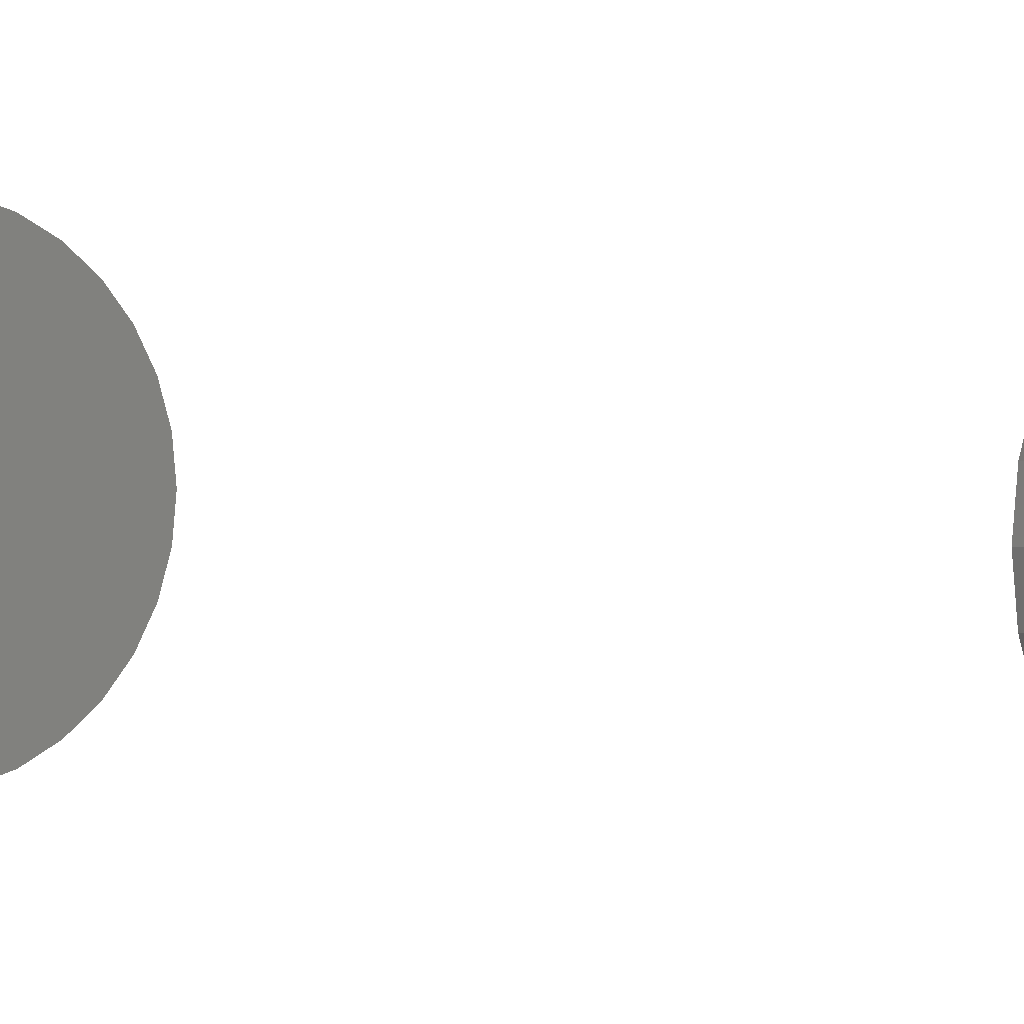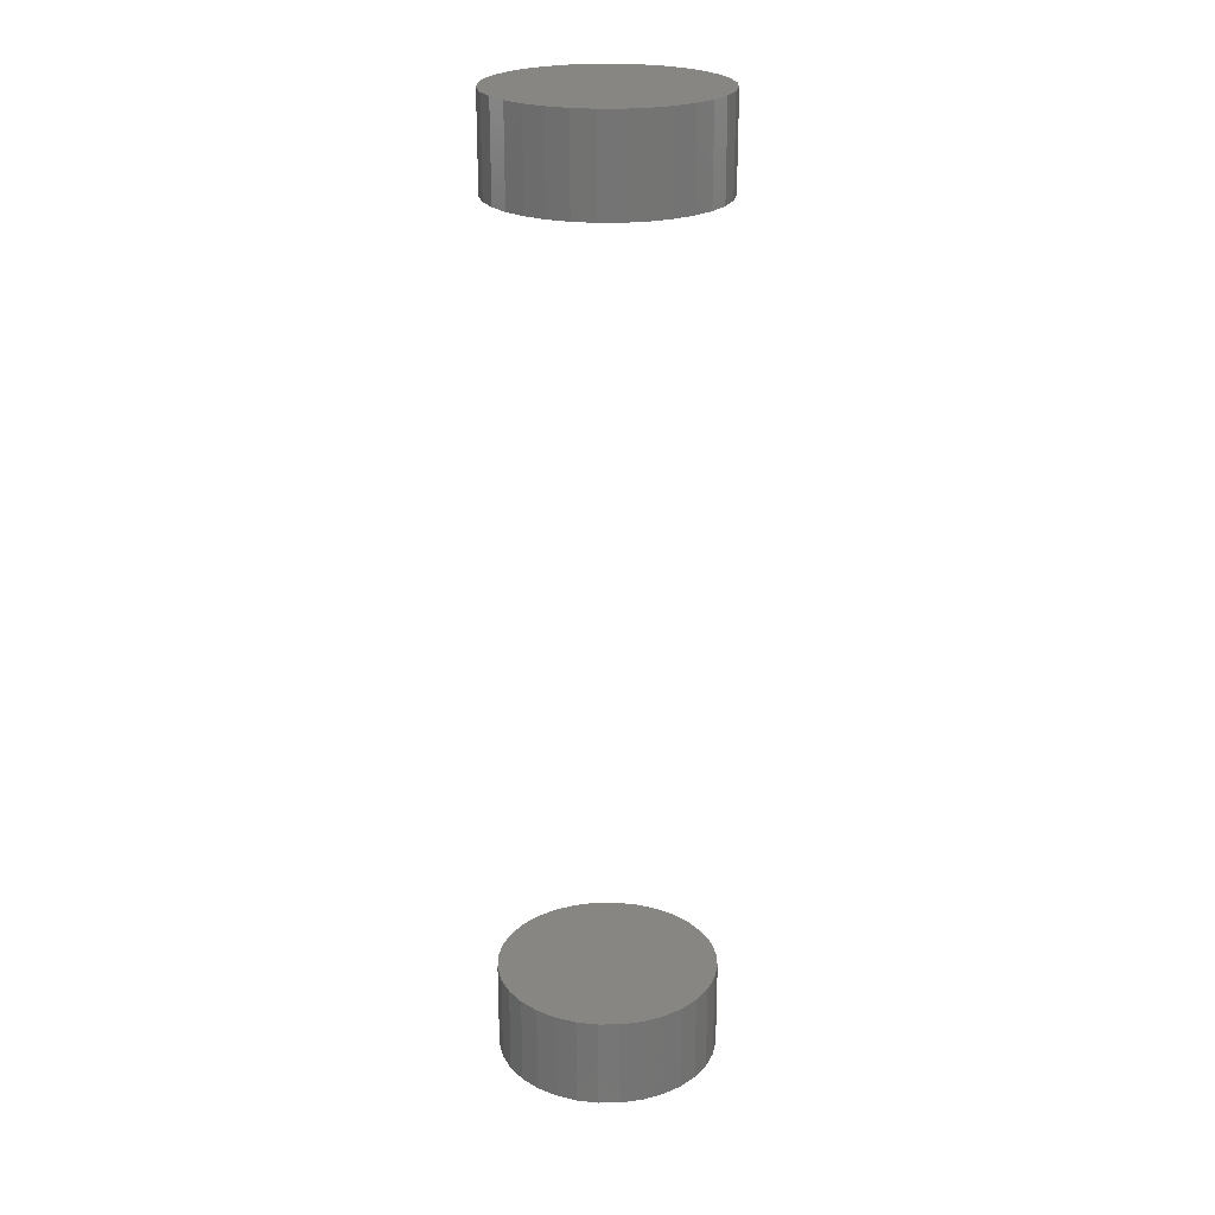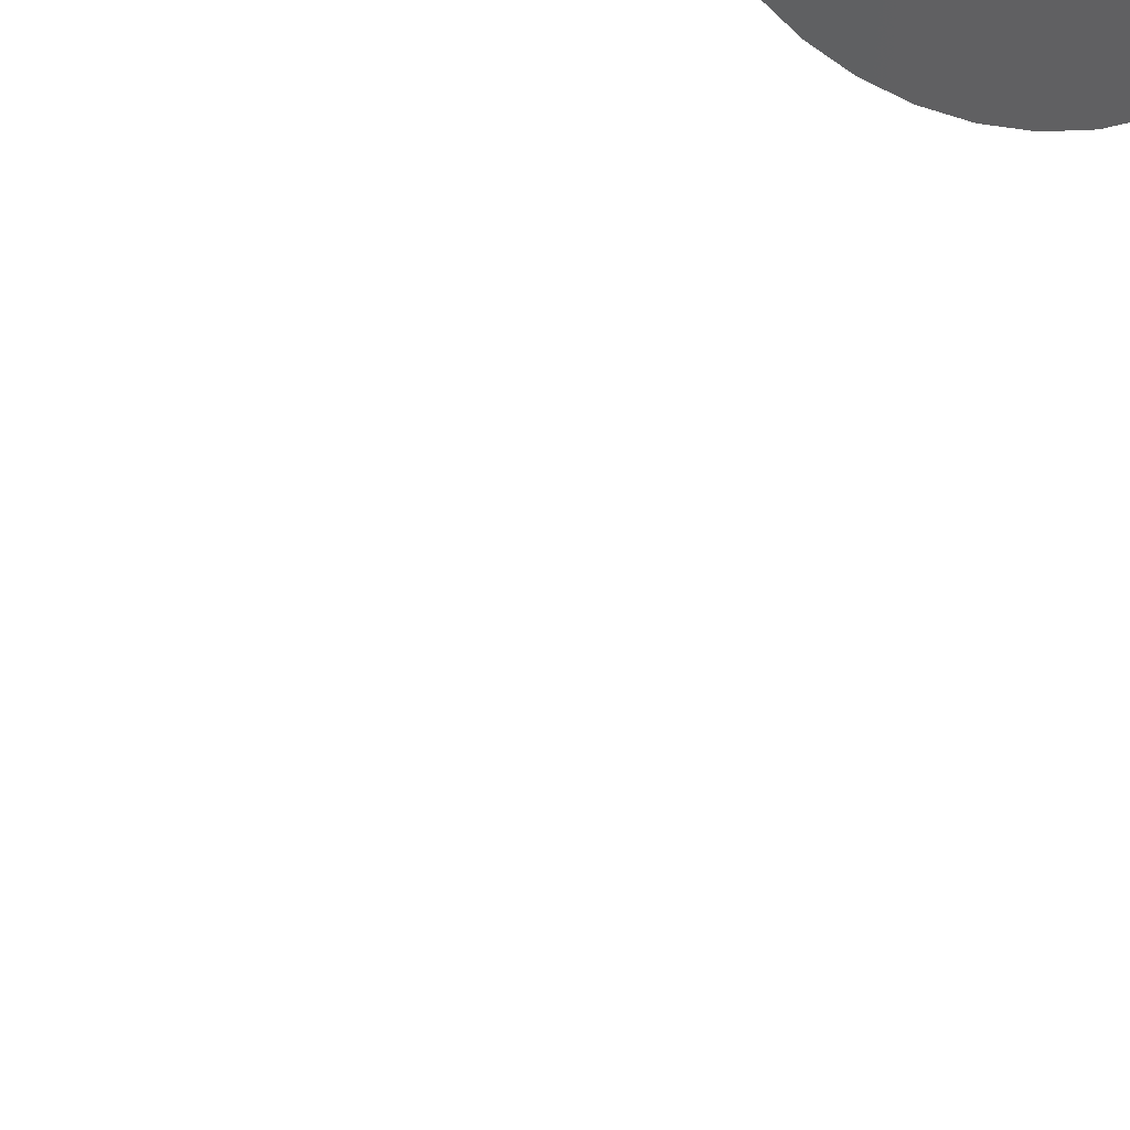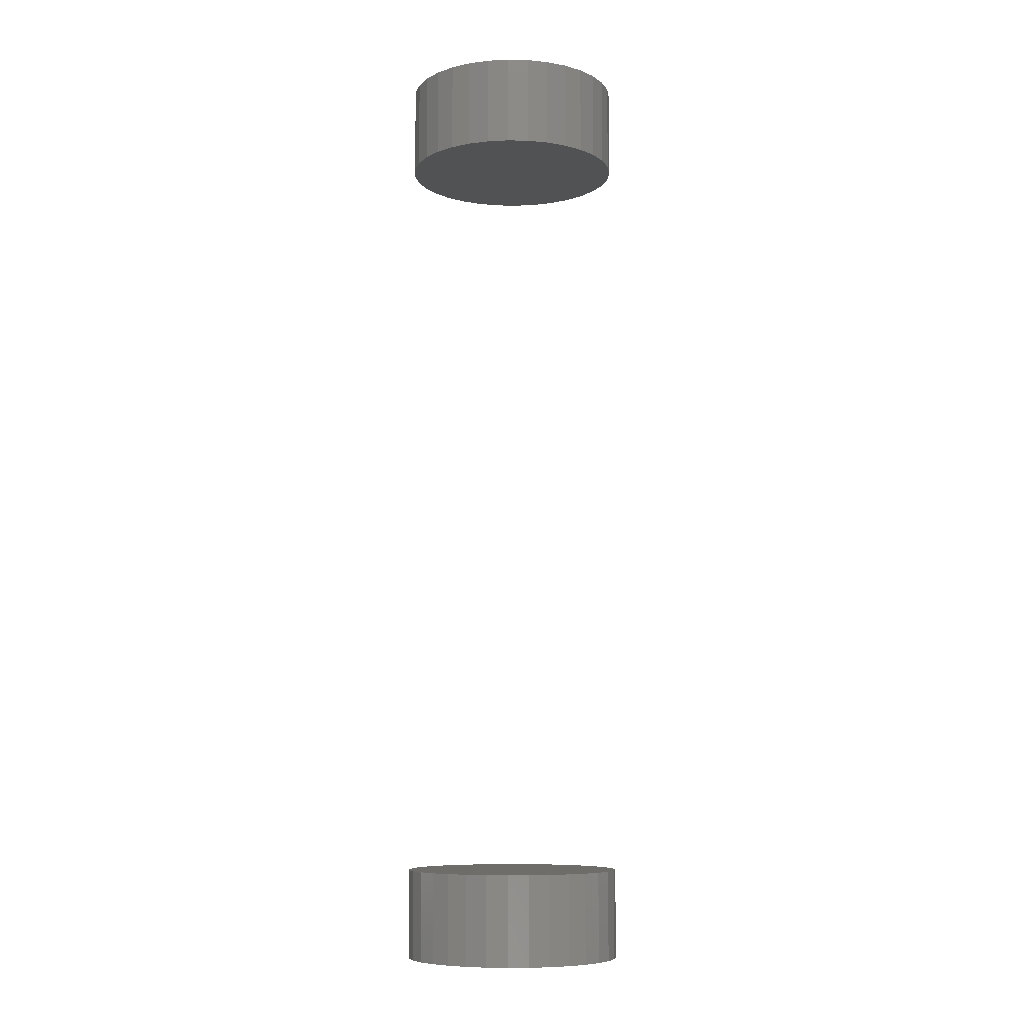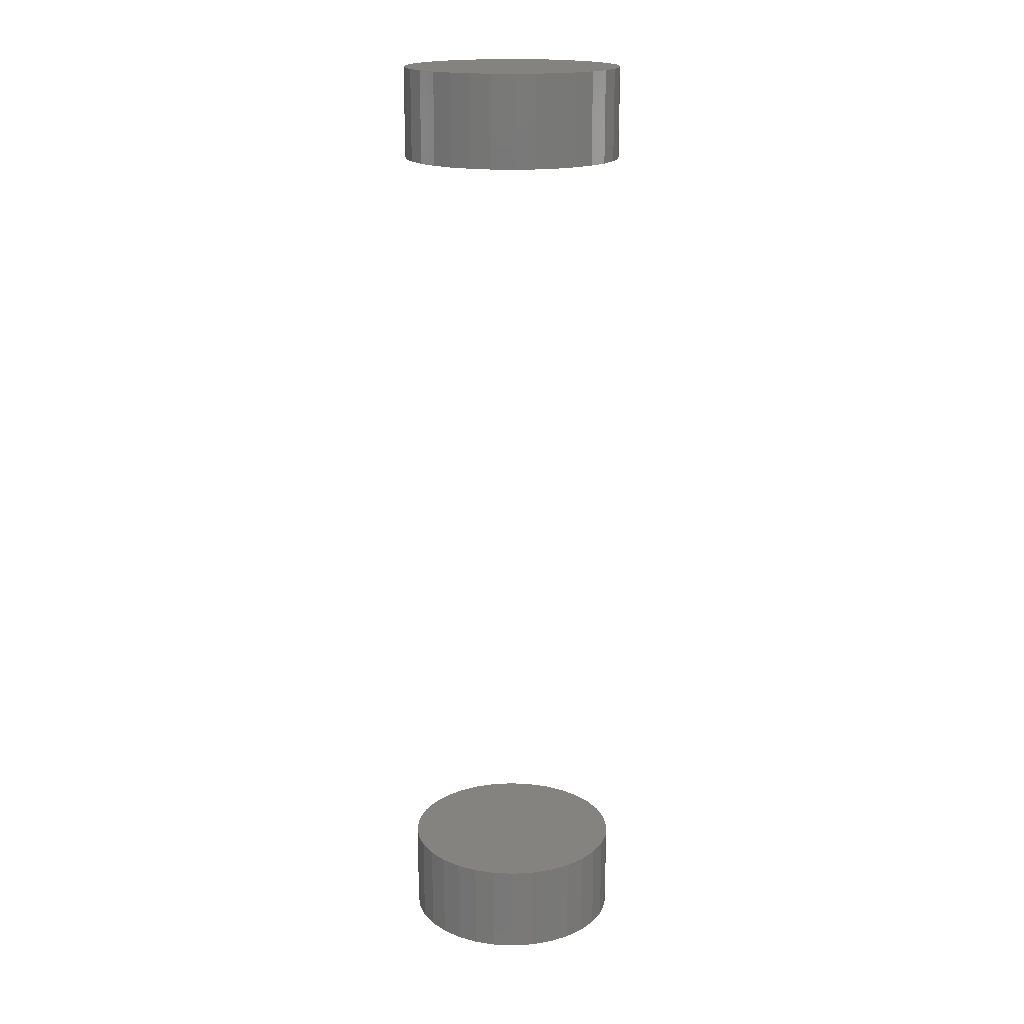
<metadata>
{"format":"stl","ext":"stl","renderer":"f3d","projection":"perspective","resolution":1024,"background":"white","views":[{"elev":1.3,"azim":-34.0,"up":"+Z"},{"elev":23.6,"azim":-17.9,"up":"+Y"},{"elev":39.8,"azim":20.7,"up":"+Z"},{"elev":-8.4,"azim":58.5,"up":"+Y"},{"elev":18.0,"azim":89.2,"up":"+Y"}]}
</metadata>
<code>
# stl→obj: 128 verts, 248 faces
v -0.1875 -0.6641 2.32e-17
v -0.1875 -0.8203 2.32e-17
v -0.1839 -0.6641 0.03696
v -0.1839 -0.8203 0.03696
v -0.1731 -0.6641 0.07251
v -0.1731 -0.8203 0.07251
v -0.1556 -0.6641 0.1053
v -0.1556 -0.8203 0.1053
v -0.132 -0.6641 0.134
v -0.132 -0.8203 0.134
v -0.1033 -0.6641 0.1575
v -0.1033 -0.8203 0.1575
v -0.07053 -0.6641 0.1751
v -0.07053 -0.8203 0.1751
v -0.03499 -0.6641 0.1858
v -0.03499 -0.8203 0.1858
v 0.001974 -0.6641 0.1895
v 0.001974 -0.8203 0.1895
v 0.03894 -0.6641 0.1858
v 0.03894 -0.8203 0.1858
v 0.07448 -0.6641 0.1751
v 0.07448 -0.8203 0.1751
v 0.1072 -0.6641 0.1575
v 0.1072 -0.8203 0.1575
v 0.136 -0.6641 0.134
v 0.136 -0.8203 0.134
v 0.1595 -0.6641 0.1053
v 0.1595 -0.8203 0.1053
v 0.177 -0.6641 0.07251
v 0.177 -0.8203 0.07251
v 0.1878 -0.6641 0.03696
v 0.1878 -0.8203 0.03696
v 0.1914 -0.6641 -6.961e-17
v 0.1914 -0.8203 -2.32e-17
v -0.1875 0.8203 2.32e-17
v -0.1875 0.6641 2.32e-17
v -0.1839 0.8203 0.03696
v -0.1839 0.6641 0.03696
v -0.1731 0.8203 0.07251
v -0.1731 0.6641 0.07251
v -0.1556 0.8203 0.1053
v -0.1556 0.6641 0.1053
v -0.132 0.8203 0.134
v -0.132 0.6641 0.134
v -0.1033 0.8203 0.1575
v -0.1033 0.6641 0.1575
v -0.07053 0.8203 0.1751
v -0.07053 0.6641 0.1751
v -0.03499 0.8203 0.1858
v -0.03499 0.6641 0.1858
v 0.001974 0.8203 0.1895
v 0.001974 0.6641 0.1895
v 0.03894 0.8203 0.1858
v 0.03894 0.6641 0.1858
v 0.07448 0.8203 0.1751
v 0.07448 0.6641 0.1751
v 0.1072 0.8203 0.1575
v 0.1072 0.6641 0.1575
v 0.136 0.8203 0.134
v 0.136 0.6641 0.134
v 0.1595 0.8203 0.1053
v 0.1595 0.6641 0.1053
v 0.177 0.8203 0.07251
v 0.177 0.6641 0.07251
v 0.1878 0.8203 0.03696
v 0.1878 0.6641 0.03696
v 0.1914 0.8203 -6.961e-17
v 0.1914 0.6641 -2.32e-17
v 0.1878 -0.6641 -0.03696
v 0.1878 -0.8203 -0.03696
v 0.177 -0.6641 -0.07251
v 0.177 -0.8203 -0.07251
v 0.1595 -0.6641 -0.1053
v 0.1595 -0.8203 -0.1053
v 0.136 -0.6641 -0.134
v 0.136 -0.8203 -0.134
v 0.1072 -0.6641 -0.1575
v 0.1072 -0.8203 -0.1575
v 0.07448 -0.6641 -0.1751
v 0.07448 -0.8203 -0.1751
v 0.03894 -0.6641 -0.1858
v 0.03894 -0.8203 -0.1858
v 0.001974 -0.6641 -0.1895
v 0.001974 -0.8203 -0.1895
v -0.03499 -0.6641 -0.1858
v -0.03499 -0.8203 -0.1858
v -0.07053 -0.6641 -0.1751
v -0.07053 -0.8203 -0.1751
v -0.1033 -0.6641 -0.1575
v -0.1033 -0.8203 -0.1575
v -0.132 -0.6641 -0.134
v -0.132 -0.8203 -0.134
v -0.1556 -0.6641 -0.1053
v -0.1556 -0.8203 -0.1053
v -0.1731 -0.6641 -0.07251
v -0.1731 -0.8203 -0.07251
v -0.1839 -0.6641 -0.03696
v -0.1839 -0.8203 -0.03696
v 0.1878 0.8203 -0.03696
v 0.1878 0.6641 -0.03696
v 0.177 0.8203 -0.07251
v 0.177 0.6641 -0.07251
v 0.1595 0.8203 -0.1053
v 0.1595 0.6641 -0.1053
v 0.136 0.8203 -0.134
v 0.136 0.6641 -0.134
v 0.1072 0.8203 -0.1575
v 0.1072 0.6641 -0.1575
v 0.07448 0.8203 -0.1751
v 0.07448 0.6641 -0.1751
v 0.03894 0.8203 -0.1858
v 0.03894 0.6641 -0.1858
v 0.001974 0.8203 -0.1895
v 0.001974 0.6641 -0.1895
v -0.03499 0.8203 -0.1858
v -0.03499 0.6641 -0.1858
v -0.07053 0.8203 -0.1751
v -0.07053 0.6641 -0.1751
v -0.1033 0.8203 -0.1575
v -0.1033 0.6641 -0.1575
v -0.132 0.8203 -0.134
v -0.132 0.6641 -0.134
v -0.1556 0.8203 -0.1053
v -0.1556 0.6641 -0.1053
v -0.1731 0.8203 -0.07251
v -0.1731 0.6641 -0.07251
v -0.1839 0.8203 -0.03696
v -0.1839 0.6641 -0.03696
f 1 2 3
f 3 2 4
f 3 4 5
f 5 4 6
f 5 6 7
f 7 6 8
f 7 8 9
f 9 8 10
f 9 10 11
f 11 10 12
f 11 12 13
f 13 12 14
f 13 14 15
f 15 14 16
f 15 16 17
f 17 16 18
f 17 18 19
f 19 18 20
f 19 20 21
f 21 20 22
f 21 22 23
f 23 22 24
f 23 24 25
f 25 24 26
f 25 26 27
f 27 26 28
f 27 28 29
f 29 28 30
f 29 30 31
f 31 30 32
f 31 32 33
f 33 32 34
f 35 36 37
f 37 36 38
f 37 38 39
f 39 38 40
f 39 40 41
f 41 40 42
f 41 42 43
f 43 42 44
f 43 44 45
f 45 44 46
f 45 46 47
f 47 46 48
f 47 48 49
f 49 48 50
f 49 50 51
f 51 50 52
f 51 52 53
f 53 52 54
f 53 54 55
f 55 54 56
f 55 56 57
f 57 56 58
f 57 58 59
f 59 58 60
f 59 60 61
f 61 60 62
f 61 62 63
f 63 62 64
f 63 64 65
f 65 64 66
f 65 66 67
f 67 66 68
f 33 34 69
f 69 34 70
f 69 70 71
f 71 70 72
f 71 72 73
f 73 72 74
f 73 74 75
f 75 74 76
f 75 76 77
f 77 76 78
f 77 78 79
f 79 78 80
f 79 80 81
f 81 80 82
f 81 82 83
f 83 82 84
f 83 84 85
f 85 84 86
f 85 86 87
f 87 86 88
f 87 88 89
f 89 88 90
f 89 90 91
f 91 90 92
f 91 92 93
f 93 92 94
f 93 94 95
f 95 94 96
f 95 96 97
f 97 96 98
f 97 98 1
f 1 98 2
f 67 68 99
f 99 68 100
f 99 100 101
f 101 100 102
f 101 102 103
f 103 102 104
f 103 104 105
f 105 104 106
f 105 106 107
f 107 106 108
f 107 108 109
f 109 108 110
f 109 110 111
f 111 110 112
f 111 112 113
f 113 112 114
f 113 114 115
f 115 114 116
f 115 116 117
f 117 116 118
f 117 118 119
f 119 118 120
f 119 120 121
f 121 120 122
f 121 122 123
f 123 122 124
f 123 124 125
f 125 124 126
f 125 126 127
f 127 126 128
f 127 128 35
f 35 128 36
f 50 54 52
f 54 50 48
f 54 48 56
f 110 116 112
f 112 116 114
f 56 48 58
f 58 48 46
f 58 46 60
f 60 46 44
f 60 44 62
f 62 44 42
f 62 42 64
f 64 42 40
f 64 40 66
f 66 40 38
f 66 38 68
f 68 38 36
f 68 36 100
f 100 36 128
f 100 128 102
f 102 128 126
f 102 126 104
f 104 126 124
f 104 124 106
f 106 124 122
f 106 122 108
f 108 122 120
f 108 120 110
f 110 120 118
f 110 118 116
f 17 19 15
f 13 15 19
f 21 13 19
f 81 85 79
f 83 85 81
f 85 87 79
f 79 87 89
f 79 89 77
f 77 89 91
f 77 91 75
f 75 91 93
f 75 93 73
f 73 93 95
f 73 95 71
f 71 95 97
f 71 97 69
f 69 97 1
f 69 1 33
f 33 1 3
f 33 3 31
f 31 3 5
f 31 5 29
f 29 5 7
f 29 7 27
f 27 7 9
f 27 9 25
f 25 9 11
f 25 11 23
f 23 11 13
f 23 13 21
f 51 53 49
f 47 49 53
f 55 47 53
f 111 115 109
f 113 115 111
f 115 117 109
f 109 117 119
f 109 119 107
f 107 119 121
f 107 121 105
f 105 121 123
f 105 123 103
f 103 123 125
f 103 125 101
f 101 125 127
f 101 127 99
f 99 127 35
f 99 35 67
f 67 35 37
f 67 37 65
f 65 37 39
f 65 39 63
f 63 39 41
f 63 41 61
f 61 41 43
f 61 43 59
f 59 43 45
f 59 45 57
f 57 45 47
f 57 47 55
f 16 20 18
f 20 16 14
f 20 14 22
f 80 86 82
f 82 86 84
f 22 14 24
f 24 14 12
f 24 12 26
f 26 12 10
f 26 10 28
f 28 10 8
f 28 8 30
f 30 8 6
f 30 6 32
f 32 6 4
f 32 4 34
f 34 4 2
f 34 2 70
f 70 2 98
f 70 98 72
f 72 98 96
f 72 96 74
f 74 96 94
f 74 94 76
f 76 94 92
f 76 92 78
f 78 92 90
f 78 90 80
f 80 90 88
f 80 88 86

</code>
